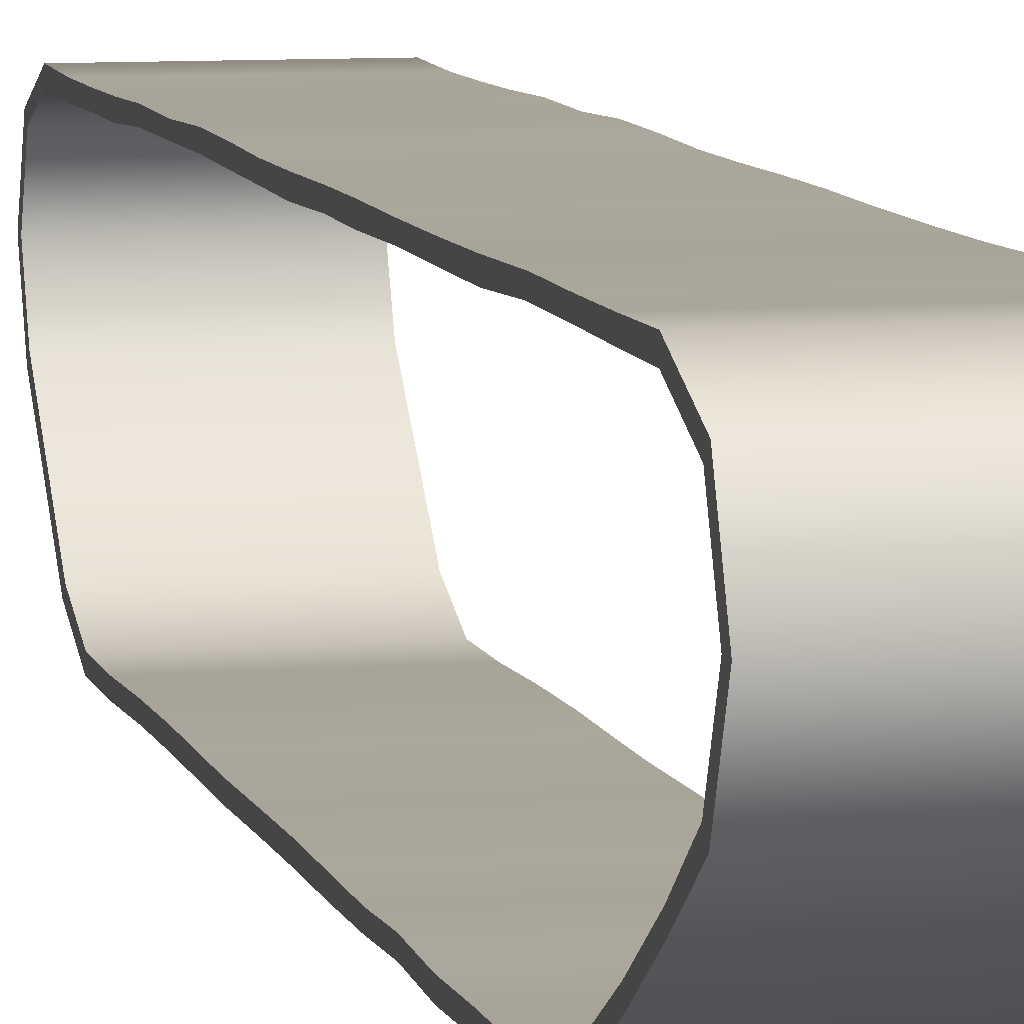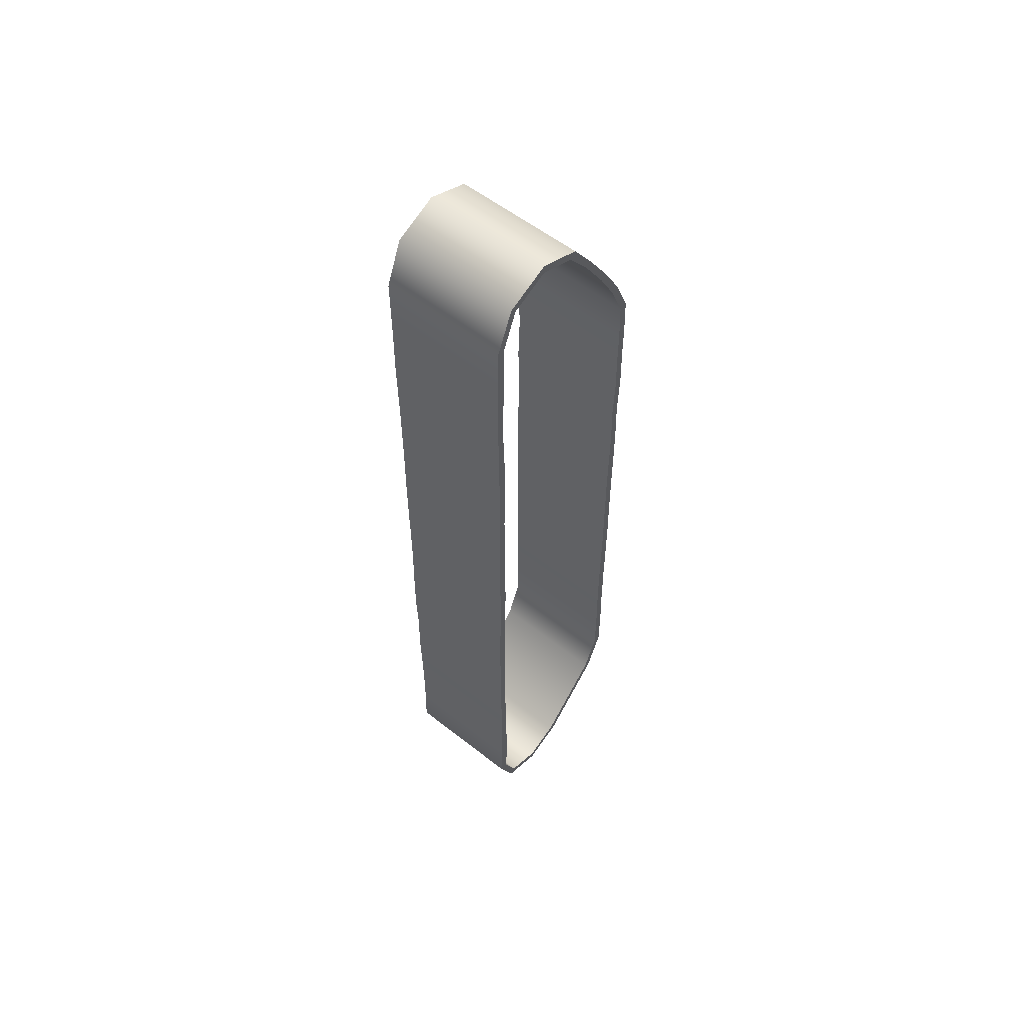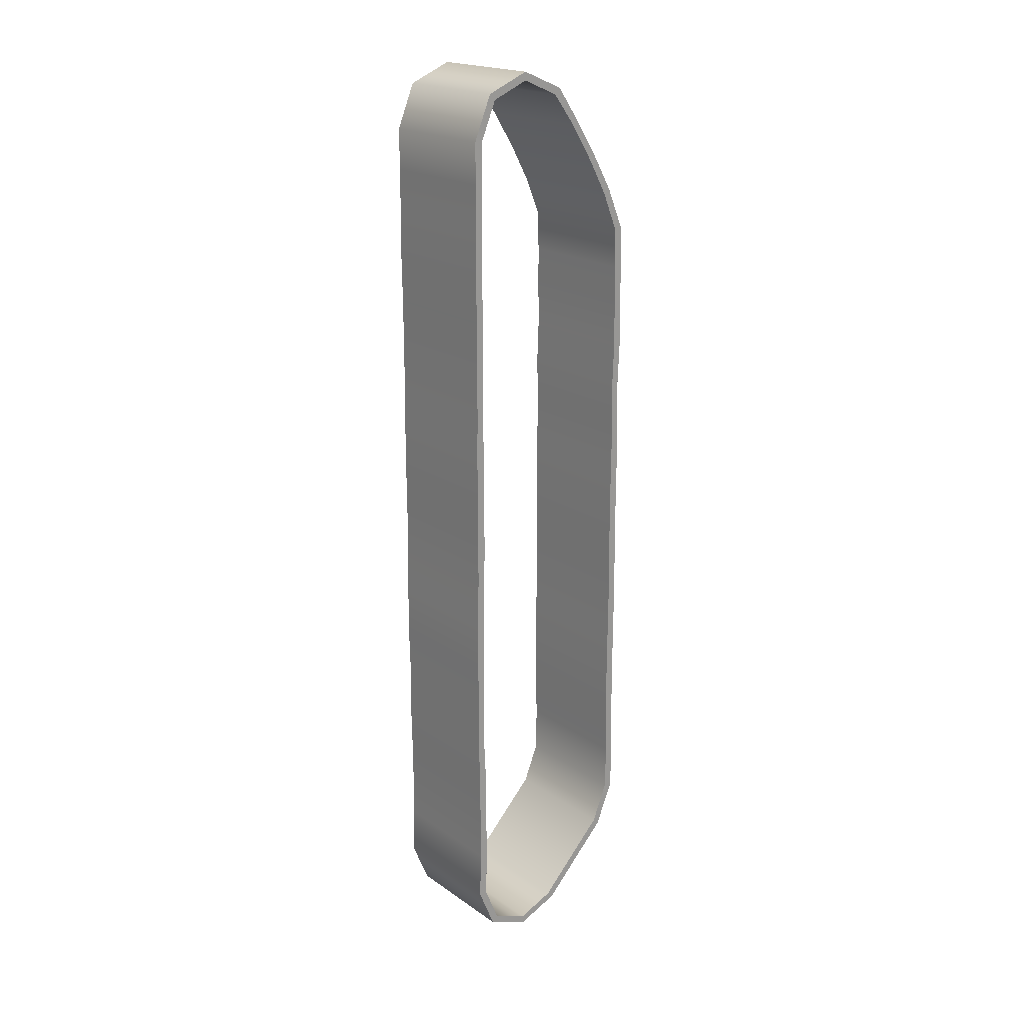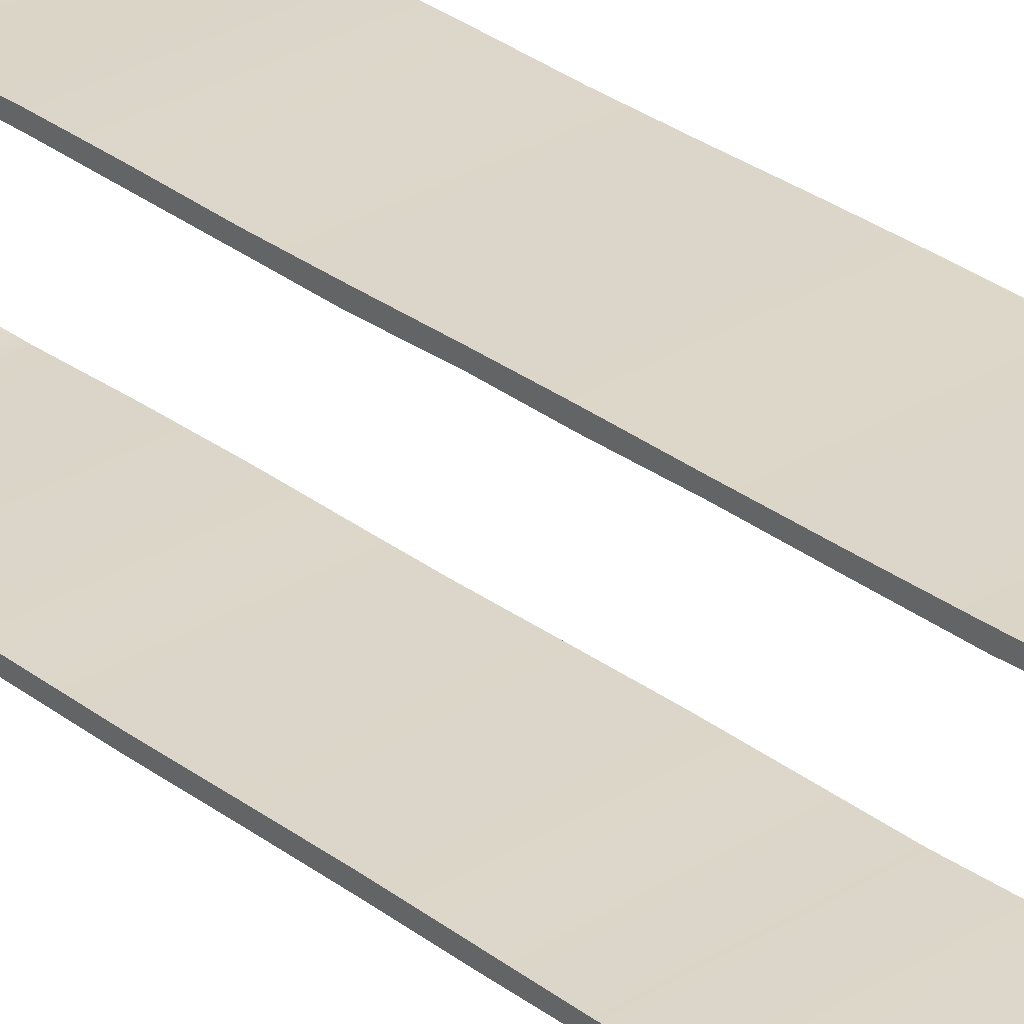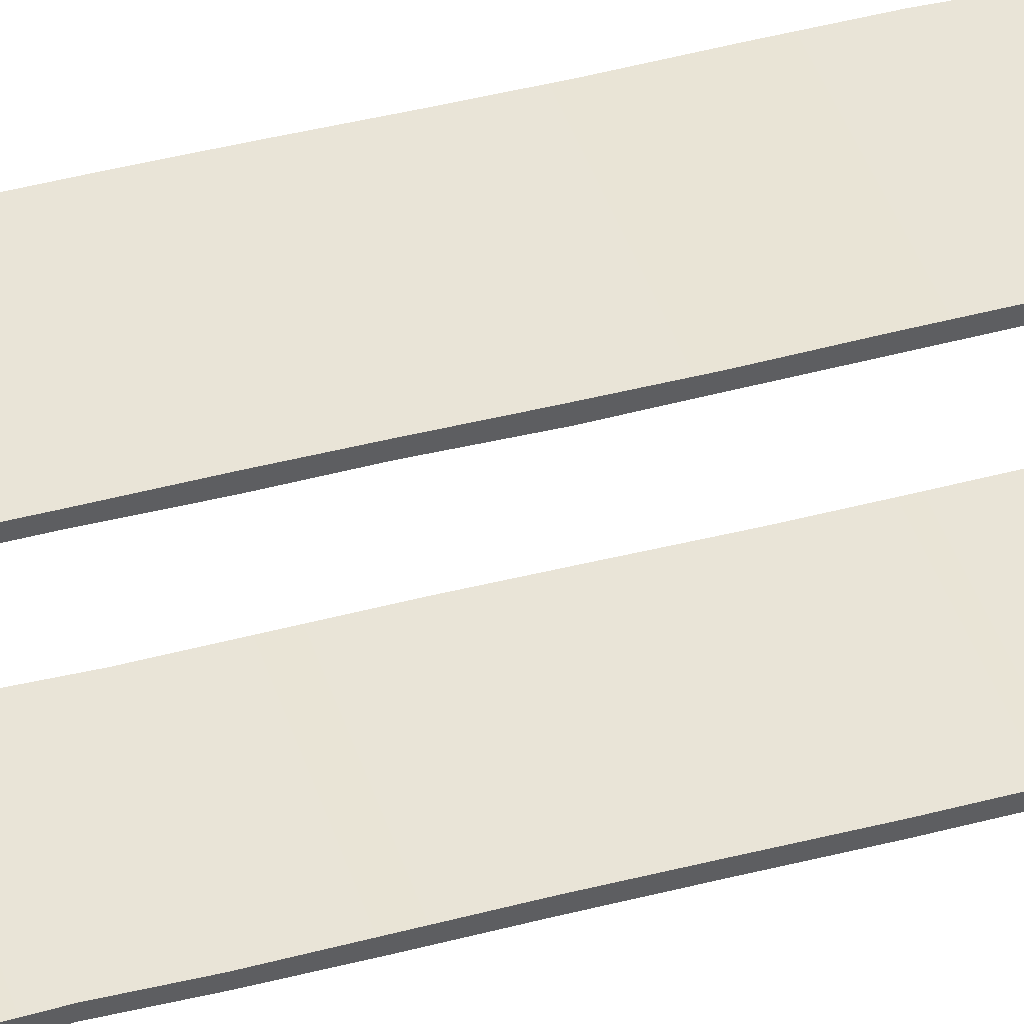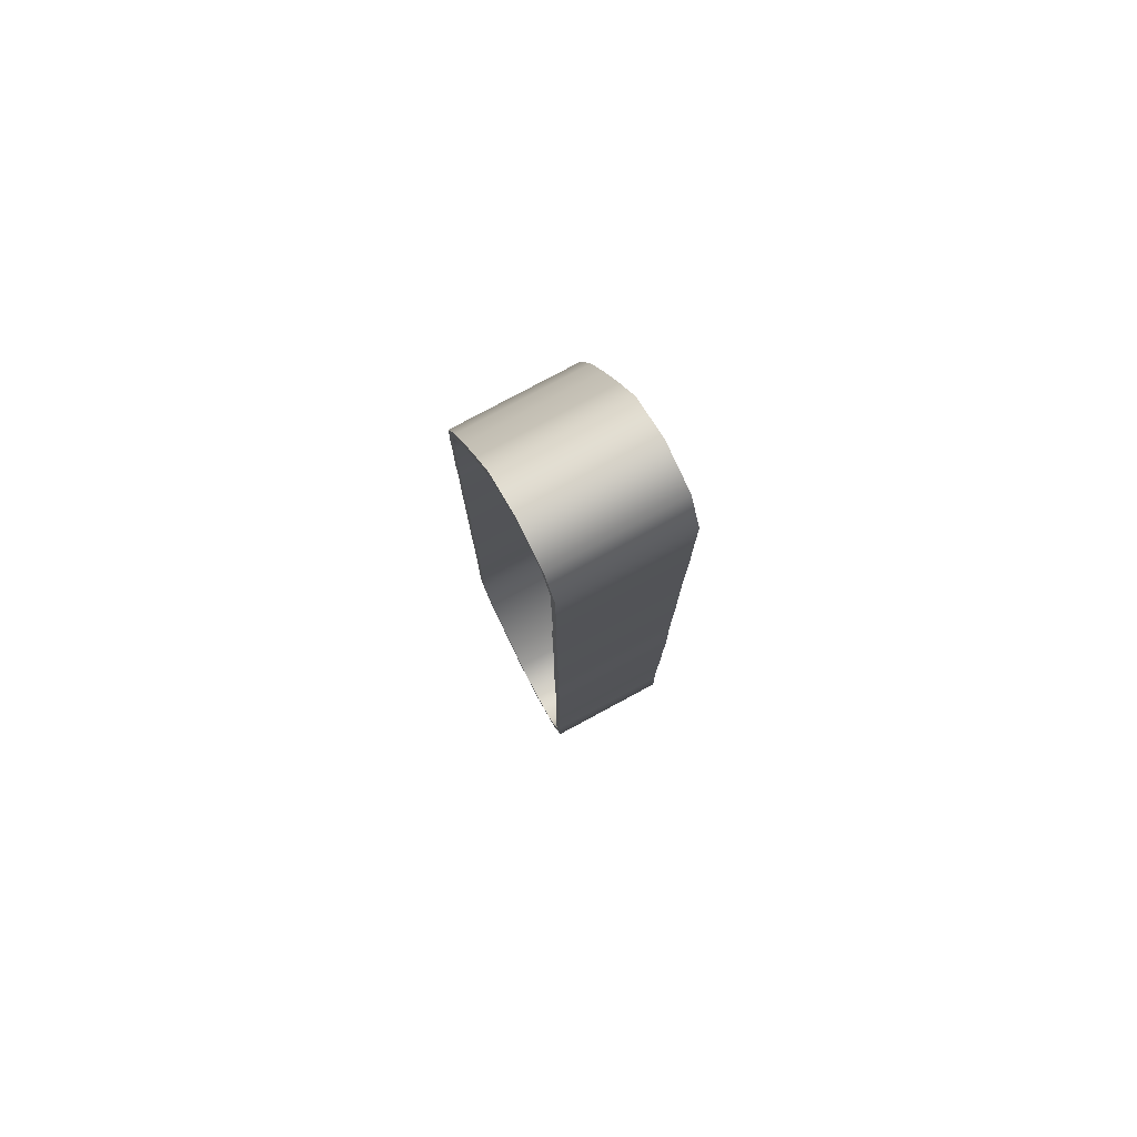
<metadata>
{"format":"obj","ext":"obj","renderer":"f3d","projection":"perspective","resolution":1024,"background":"white","views":[{"elev":7.7,"azim":-12.9,"up":"+Y"},{"elev":56.6,"azim":-140.6,"up":"+Z"},{"elev":19.9,"azim":-128.9,"up":"+Z"},{"elev":30.0,"azim":-42.3,"up":"+Y"},{"elev":42.9,"azim":72.7,"up":"+Y"},{"elev":78.3,"azim":151.7,"up":"+Z"}]}
</metadata>
<code>
v  -0.868 0.319 -2.027
v  -1.59 0.319 -2.027
v  -1.59 0.533 -2.249
v  -0.868 0.533 -2.249
v  -1.59 0.361 -2.002
v  -1.59 0.567 -2.216
v  -0.868 0.361 -2.002
v  -0.868 0.567 -2.216
v  -1.59 0.784 -2.353
v  -0.868 0.784 -2.353
v  -1.59 0.784 -2.306
v  -0.868 0.784 -2.306
v  -1.59 1.035 -2.249
v  -0.868 1.035 -2.249
v  -1.59 1.001 -2.216
v  -0.868 1.001 -2.216
v  -1.59 1.138 -2.001
v  -0.868 1.138 -2.001
v  -1.59 1.091 -1.999
v  -0.868 1.091 -1.999
v  -0.868 1.131 -1.714
v  -1.59 1.131 -1.714
v  -1.59 1.131 -1.448
v  -0.868 1.131 -1.448
v  -1.59 1.082 -1.732
v  -1.59 1.086 -1.449
v  -0.868 1.082 -1.732
v  -0.868 1.086 -1.449
v  -1.59 1.133 -1.208
v  -0.868 1.133 -1.208
v  -1.59 1.085 -1.208
v  -0.868 1.085 -1.208
v  -1.59 1.139 -0.939
v  -0.868 1.139 -0.939
v  -1.59 1.097 -0.957
v  -0.868 1.097 -0.957
v  -1.59 1.135 -0.651
v  -0.868 1.135 -0.651
v  -1.59 1.097 -0.639
v  -0.868 1.097 -0.639
v  -1.59 1.143 -0.379
v  -0.868 1.143 -0.379
v  -1.59 1.098 -0.366
v  -0.868 1.098 -0.366
v  -1.59 1.14 -0.108
v  -0.868 1.14 -0.108
v  -1.59 1.094 -0.105
v  -0.868 1.094 -0.105
v  -1.59 1.134 0.166
v  -0.868 1.134 0.166
v  -1.59 1.09 0.168
v  -0.868 1.09 0.168
v  -0.868 1.134 0.422
v  -1.59 1.134 0.422
v  -1.59 1.136 0.683
v  -0.868 1.136 0.683
v  -1.59 1.086 0.405
v  -1.59 1.092 0.682
v  -0.868 1.086 0.405
v  -0.868 1.092 0.682
v  -1.59 1.136 0.923
v  -0.868 1.136 0.923
v  -1.59 1.089 0.923
v  -0.868 1.089 0.923
v  -1.59 1.133 1.193
v  -0.868 1.133 1.193
v  -1.59 1.092 1.196
v  -0.868 1.092 1.196
v  -1.59 1.132 1.48
v  -0.868 1.132 1.48
v  -1.59 1.089 1.481
v  -0.868 1.089 1.481
v  -1.59 1.133 1.753
v  -0.868 1.133 1.753
v  -1.59 1.087 1.765
v  -0.868 1.087 1.765
v  -1.59 1.138 2.062
v  -0.868 1.138 2.062
v  -1.59 1.097 2.038
v  -0.868 1.097 2.038
v  -1.59 1.135 2.304
v  -0.868 1.135 2.304
v  -1.59 1.094 2.3
v  -0.868 1.094 2.3
v  -1.59 1.134 2.534
v  -0.868 1.134 2.534
v  -1.59 1.09 2.538
v  -0.868 1.09 2.538
v  -1.59 1.135 2.77
v  -0.868 1.135 2.77
v  -1.59 1.087 2.77
v  -0.868 1.087 2.77
v  -1.59 1.031 3.021
v  -0.868 1.031 3.021
v  -1.59 0.997 2.987
v  -0.868 0.997 2.987
v  -1.59 0.78 3.125
v  -0.868 0.78 3.125
v  -1.59 0.78 3.077
v  -0.868 0.78 3.077
v  -1.59 0.53 3.021
v  -0.868 0.53 3.021
v  -1.59 0.563 2.987
v  -0.868 0.563 2.987
v  -1.59 0.39 2.822
v  -0.868 0.39 2.822
v  -1.59 0.426 2.805
v  -0.868 0.426 2.805
v  -1.59 0.256 2.613
v  -0.868 0.256 2.613
v  -1.59 0.288 2.588
v  -0.868 0.288 2.588
v  -0.868 0.033 1.94
v  -1.59 0.033 1.94
v  -1.59 0.034 1.722
v  -0.868 0.034 1.722
v  -1.59 0.078 1.937
v  -1.59 0.078 1.718
v  -0.868 0.078 1.937
v  -0.868 0.078 1.718
v  -1.59 0.029 1.47
v  -0.868 0.029 1.47
v  -1.59 0.074 1.467
v  -0.868 0.074 1.467
v  -1.59 0.041 1.212
v  -0.868 0.041 1.212
v  -1.59 0.084 1.211
v  -0.868 0.084 1.211
v  -1.59 0.034 0.967
v  -0.868 0.034 0.967
v  -1.59 0.077 0.97
v  -0.868 0.077 0.97
v  -1.59 0.14 2.41
v  -0.868 0.14 2.41
v  -1.59 0.176 2.385
v  -0.868 0.176 2.385
v  -1.59 0.04 2.172
v  -0.868 0.04 2.172
v  -1.59 0.086 2.168
v  -0.868 0.086 2.168
v  -0.868 0.034 0.137
v  -1.59 0.034 0.137
v  -1.59 0.031 -0.168
v  -0.868 0.031 -0.169
v  -1.59 0.081 0.137
v  -1.59 0.078 -0.169
v  -0.868 0.081 0.137
v  -0.868 0.078 -0.169
v  -1.59 0.033 0.696
v  -0.868 0.033 0.696
v  -1.59 0.08 0.696
v  -0.868 0.08 0.696
v  -1.59 0.035 0.428
v  -0.868 0.035 0.428
v  -1.59 0.083 0.423
v  -0.868 0.083 0.423
v  -0.868 0.034 -0.992
v  -1.59 0.034 -0.992
v  -1.59 0.027 -1.297
v  -0.868 0.027 -1.297
v  -1.59 0.081 -0.992
v  -1.59 0.074 -1.298
v  -0.868 0.081 -0.992
v  -0.868 0.074 -1.298
v  -1.59 0.029 -1.581
v  -0.868 0.029 -1.581
v  -1.59 0.076 -1.573
v  -0.868 0.076 -1.573
v  -1.59 0.137 -1.841
v  -0.868 0.137 -1.841
v  -1.59 0.171 -1.807
v  -0.868 0.171 -1.807
v  -1.59 0.033 -0.427
v  -0.868 0.033 -0.427
v  -1.59 0.08 -0.427
v  -0.868 0.08 -0.427
v  -1.59 0.035 -0.677
v  -0.868 0.035 -0.677
v  -1.59 0.083 -0.681
v  -0.868 0.083 -0.681
g track_l
f 1 2 3 4
f 2 5 6 3
f 5 7 8 6
f 7 1 4 8
f 4 3 9 10
f 3 6 11 9
f 6 8 12 11
f 8 4 10 12
f 10 9 13 14
f 9 11 15 13
f 11 12 16 15
f 12 10 14 16
f 14 13 17 18
f 13 15 19 17
f 15 16 20 19
f 16 14 18 20
f 21 22 23 24
f 22 25 26 23
f 25 27 28 26
f 27 21 24 28
f 24 23 29 30
f 23 26 31 29
f 26 28 32 31
f 28 24 30 32
f 30 29 33 34
f 29 31 35 33
f 31 32 36 35
f 32 30 34 36
f 34 33 37 38
f 33 35 39 37
f 35 36 40 39
f 36 34 38 40
f 38 37 41 42
f 37 39 43 41
f 39 40 44 43
f 40 38 42 44
f 42 41 45 46
f 41 43 47 45
f 43 44 48 47
f 44 42 46 48
f 46 45 49 50
f 45 47 51 49
f 47 48 52 51
f 48 46 50 52
f 18 17 22 21
f 17 19 25 22
f 19 20 27 25
f 20 18 21 27
f 53 54 55 56
f 54 57 58 55
f 57 59 60 58
f 59 53 56 60
f 56 55 61 62
f 55 58 63 61
f 58 60 64 63
f 60 56 62 64
f 62 61 65 66
f 61 63 67 65
f 63 64 68 67
f 64 62 66 68
f 66 65 69 70
f 65 67 71 69
f 67 68 72 71
f 68 66 70 72
f 70 69 73 74
f 69 71 75 73
f 71 72 76 75
f 72 70 74 76
f 74 73 77 78
f 73 75 79 77
f 75 76 80 79
f 76 74 78 80
f 78 77 81 82
f 77 79 83 81
f 79 80 84 83
f 80 78 82 84
f 50 49 54 53
f 49 51 57 54
f 51 52 59 57
f 52 50 53 59
f 82 81 85 86
f 81 83 87 85
f 83 84 88 87
f 84 82 86 88
f 86 85 89 90
f 85 87 91 89
f 87 88 92 91
f 88 86 90 92
f 90 89 93 94
f 89 91 95 93
f 91 92 96 95
f 92 90 94 96
f 94 93 97 98
f 93 95 99 97
f 95 96 100 99
f 96 94 98 100
f 98 97 101 102
f 97 99 103 101
f 99 100 104 103
f 100 98 102 104
f 102 101 105 106
f 101 103 107 105
f 103 104 108 107
f 104 102 106 108
f 106 105 109 110
f 105 107 111 109
f 107 108 112 111
f 108 106 110 112
f 113 114 115 116
f 114 117 118 115
f 117 119 120 118
f 119 113 116 120
f 116 115 121 122
f 115 118 123 121
f 118 120 124 123
f 120 116 122 124
f 122 121 125 126
f 121 123 127 125
f 123 124 128 127
f 124 122 126 128
f 126 125 129 130
f 125 127 131 129
f 127 128 132 131
f 128 126 130 132
f 110 109 133 134
f 109 111 135 133
f 111 112 136 135
f 112 110 134 136
f 134 133 137 138
f 133 135 139 137
f 135 136 140 139
f 136 134 138 140
f 138 137 114 113
f 137 139 117 114
f 139 140 119 117
f 140 138 113 119
f 141 142 143 144
f 142 145 146 143
f 145 147 148 146
f 147 141 144 148
f 130 129 149 150
f 129 131 151 149
f 131 132 152 151
f 132 130 150 152
f 150 149 153 154
f 149 151 155 153
f 151 152 156 155
f 152 150 154 156
f 154 153 142 141
f 153 155 145 142
f 155 156 147 145
f 156 154 141 147
f 157 158 159 160
f 158 161 162 159
f 161 163 164 162
f 163 157 160 164
f 160 159 165 166
f 159 162 167 165
f 162 164 168 167
f 164 160 166 168
f 166 165 169 170
f 165 167 171 169
f 167 168 172 171
f 168 166 170 172
f 170 169 2 1
f 169 171 5 2
f 171 172 7 5
f 172 170 1 7
f 144 143 173 174
f 143 146 175 173
f 146 148 176 175
f 148 144 174 176
f 174 173 177 178
f 173 175 179 177
f 175 176 180 179
f 176 174 178 180
f 178 177 158 157
f 177 179 161 158
f 179 180 163 161
f 180 178 157 163

</code>
